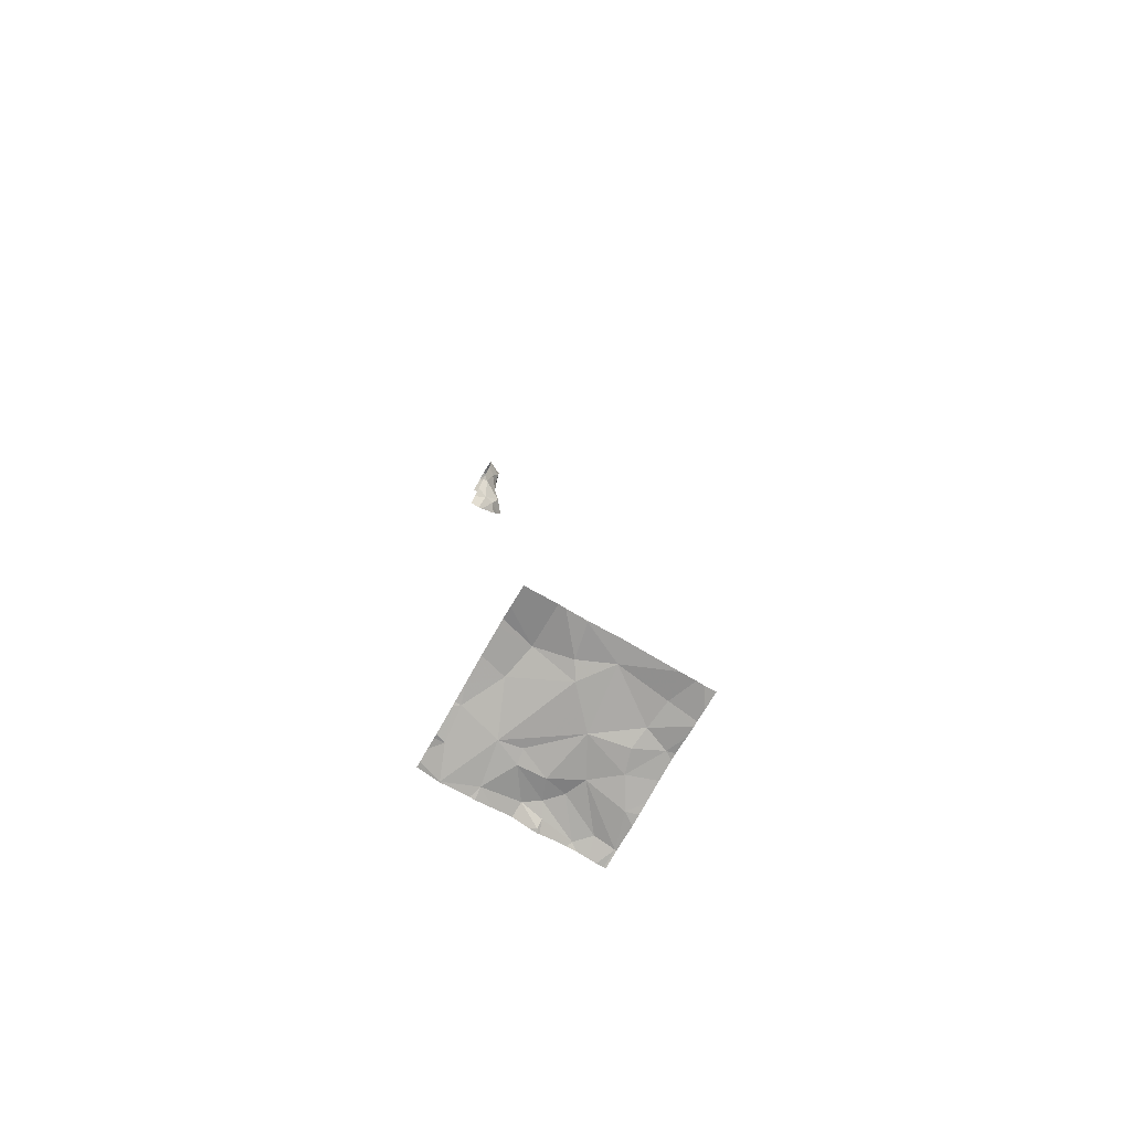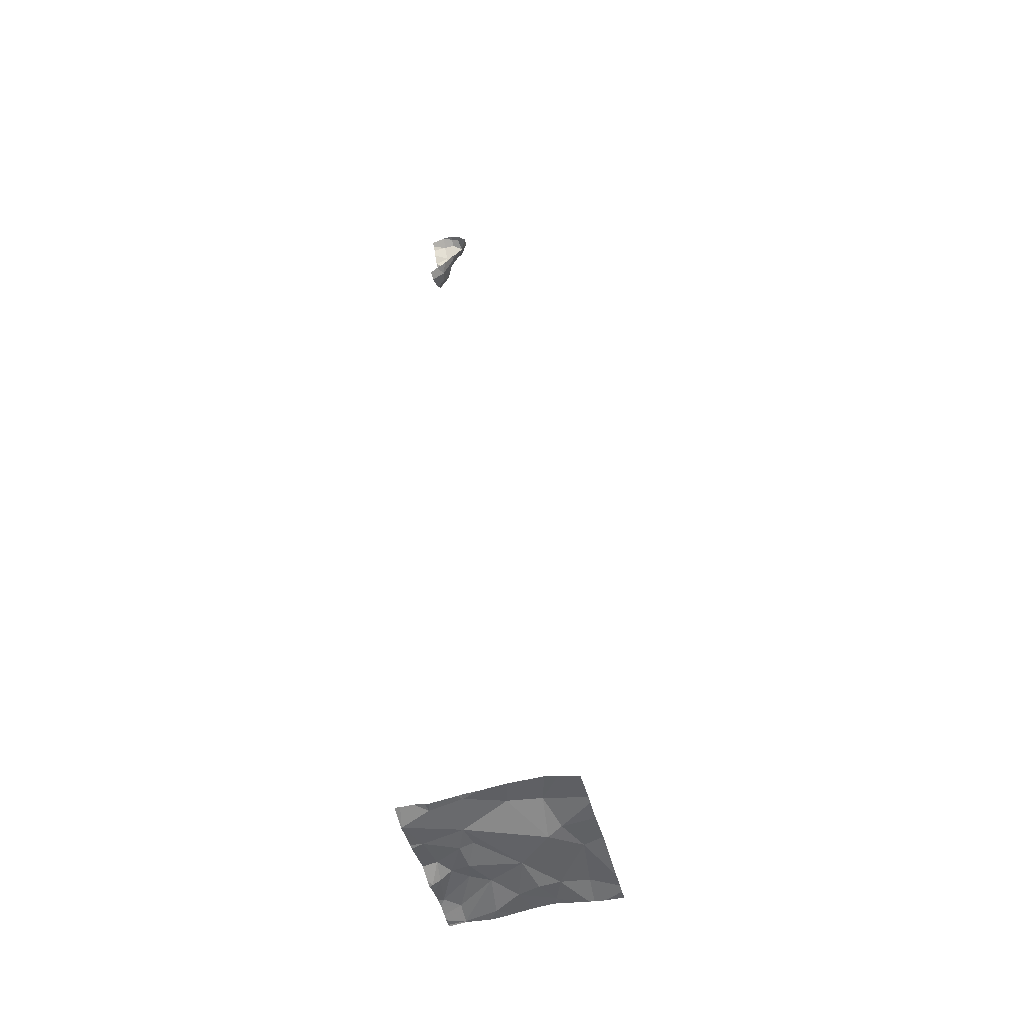
<metadata>
{"format":"obj","ext":"obj","renderer":"f3d","projection":"perspective","resolution":1024,"background":"white","views":[{"elev":-75.0,"azim":60.3,"up":"+Z"},{"elev":-50.8,"azim":15.3,"up":"+Z"}]}
</metadata>
<code>
v -146.6 198.7 483.5
v -146.3 198.3 483.5
v -147 197.8 488.9
v -147.2 198.7 483.5
v -147 198.2 483.5
v -147.1 198.3 483.5
v -147.1 198.3 483.5
v -146.8 198.7 483.5
v -146.6 198.7 483.5
v -147 197.9 488.9
v -147.2 197.9 488.8
v -147.1 197.8 488.7
v -147.2 197.9 488.8
v -147.1 197.8 489
v -147 197.9 488.9
v -147 197.8 489
v -147.2 198 488.7
v -147 197.8 488.8
v -147 197.8 489
v -147.1 197.8 489
v -147.1 197.8 489
v -147.1 197.8 489
v -147 197.8 488.9
v -147.1 197.8 489
v -147.1 197.9 488.9
v -147 197.8 489
v -147.1 197.9 488.8
v -147.1 197.8 488.7
v -146.3 198.7 483.4
v -147 197.8 488.8
v -146.3 198.7 483.4
v -147.1 198.7 483.5
v -147.1 197.9 488.8
v -147.1 197.9 488.7
v -147.1 197.9 488.6
v -147.2 197.9 488.6
v -146.3 198.6 483.4
v -146.3 198.7 483.4
v -147 197.8 488.9
v -147.1 197.8 489
v -146.7 197.9 483.5
v -146.9 197.8 483.5
v -146.9 198 483.5
v -146.5 198.7 483.5
v -147.2 198.1 483.5
v -147 197.8 488.7
v -147.2 197.9 483.4
v -147 198.3 483.5
v -146.9 198.1 483.5
v -147 197.8 488.8
v -147.1 197.8 489
v -146.3 198.1 483.5
v -147 197.8 488.8
v -146.5 198.1 483.5
v -146.7 198.4 483.5
v -147.1 197.8 489
v -147.2 198.4 483.5
v -146.3 198.6 483.4
v -147.1 197.8 483.5
v -147.2 198.4 483.4
v -146.9 198.7 483.5
v -146.5 198 483.5
v -146.5 198.2 483.5
v -146.4 198.3 483.5
v -147 198.4 483.5
v -147 197.8 488.8
v -146.9 198.5 483.5
v -147.1 197.9 488.8
v -147.2 198.5 483.5
v -147.1 198.6 483.5
v -146.3 198 483.5
v -147.1 198.7 483.5
v -146.9 198.7 483.4
v -146.3 198.1 483.5
v -147.2 197.8 489
v -146.7 198.5 483.5
v -146.6 198.6 483.5
v -146.3 198 483.5
v -146.6 198.7 483.5
v -146.3 198.1 483.5
v -146.4 198.6 483.5
v -146.8 198.6 483.5
v -147.2 197.9 488.8
v -147.2 197.9 488.8
v -147.2 198 488.7
v -147.2 198 488.7
v -147.2 197.8 488.9
v -146.4 198.7 483.5
v -147 198.7 483.5
v -147.2 197.9 488.8
v -147.2 197.9 488.8
v -147.1 198.7 483.5
v -147.2 197.8 488.9
v -147.2 198 488.7
v -147.2 198 488.7
v -147.2 197.8 488.9
v -147.2 198 488.7
v -147.2 198 488.7
v -147.2 198 488.6
v -147.2 197.9 483.4
v -146.5 198.7 483.5
v -147.2 197.9 483.4
v -147.2 198 483.5
v -147.2 198.1 483.4
v -147.2 198.2 483.5
v -147.2 198.3 483.5
v -147.2 197.9 483.4
v -147.2 197.9 483.4
v -147.2 198.3 483.5
v -147.2 198.4 483.4
v -147.2 197.8 488.5
v -147.2 197.9 488.5
v -147.2 198 488.7
v -146.4 198.7 483.4
v -146.9 198.7 483.5
v -147.2 198.6 483.5
v -147.2 198.6 483.5
v -147.2 198.7 483.5
v -147.2 198.5 483.5
v -147.2 198.4 483.5
v -147.2 198.7 483.5
v -147.2 198.5 483.5
v -147.2 197.8 483.5
v -146.8 197.8 483.5
v -146.9 197.8 483.5
v -146.6 197.8 483.5
v -146.5 197.8 483.5
v -147.1 197.8 483.5
v -147.1 197.8 483.5
v -146.4 197.8 483.5
v -146.4 197.8 483.5
v -146.9 197.8 483.5
v -147 197.8 483.5
v -147.1 197.8 488.6
v -147.2 197.8 488.6
v -146.3 197.8 483.5
v -146.3 197.8 483.5
v -147.2 197.8 489
v -147.2 197.8 483.5
v -147.2 197.8 483.5
v -147.2 197.8 488.6
v -147.2 197.8 488.5
f 6 5 7
f 11 13 83
f 15 14 16
f 21 20 87
f 133 59 129
f 132 42 59
f 83 17 85
f 25 11 91
f 13 11 25
f 17 27 94
f 28 30 50
f 20 25 93
f 33 25 15
f 15 25 14
f 25 20 14
f 21 14 20
f 94 34 97
f 10 15 23
f 15 16 39
f 25 33 13
f 28 34 27
f 35 34 28
f 35 36 34
f 17 13 27
f 40 21 24
f 42 41 43
f 43 5 45
f 123 100 139
f 48 5 49
f 102 45 103
f 131 62 130
f 52 54 78
f 55 49 43
f 130 62 127
f 6 45 5
f 105 6 106
f 7 57 6
f 59 47 123
f 129 59 128
f 106 60 109
f 128 59 123
f 55 63 64
f 48 65 7
f 48 7 5
f 64 63 54
f 43 41 63
f 49 5 43
f 55 43 63
f 41 62 63
f 41 42 124
f 42 43 59
f 45 47 43
f 48 49 55
f 67 48 55
f 62 41 127
f 63 62 54
f 132 59 133
f 64 52 80
f 64 54 52
f 30 10 66
f 36 35 111
f 40 14 21
f 40 16 14
f 10 68 33
f 127 41 126
f 15 10 33
f 97 36 98
f 27 13 33
f 10 30 68
f 30 28 27
f 33 68 27
f 27 68 30
f 35 28 12
f 126 41 124
f 16 40 22
f 57 60 6
f 78 62 71
f 47 59 43
f 57 7 69
f 116 70 117
f 117 72 118
f 67 73 72
f 77 76 55
f 125 42 132
f 79 77 101
f 110 57 120
f 4 121 32
f 119 69 122
f 79 76 77
f 124 42 125
f 67 65 48
f 7 65 69
f 81 64 37
f 72 70 67
f 67 55 82
f 38 81 58
f 81 77 64
f 64 77 55
f 67 82 73
f 82 76 79
f 101 81 88
f 61 82 8
f 8 79 9
f 67 70 65
f 70 69 65
f 72 73 89
f 55 76 82
f 32 72 92
f 83 13 17
f 84 11 83
f 123 47 100
f 85 17 86
f 12 28 46
f 86 17 113
f 18 30 66
f 87 20 96
f 75 87 138
f 29 38 31
f 19 16 22
f 90 11 84
f 91 11 90
f 1 79 44
f 22 40 24
f 93 25 91
f 92 72 89
f 24 21 51
f 94 27 34
f 95 17 94
f 89 73 115
f 96 20 93
f 3 10 23
f 23 15 39
f 97 34 36
f 98 36 99
f 26 16 19
f 99 36 112
f 9 79 1
f 100 47 107
f 8 82 79
f 102 47 45
f 39 16 26
f 103 45 104
f 104 45 105
f 46 28 50
f 105 45 6
f 50 30 18
f 106 6 60
f 107 47 108
f 51 21 56
f 58 81 37
f 108 47 102
f 109 60 110
f 81 38 114
f 110 60 57
f 115 73 61
f 111 35 135
f 112 36 111
f 56 21 75
f 37 64 2
f 113 17 95
f 61 73 82
f 2 64 80
f 116 69 70
f 75 21 87
f 136 62 137
f 117 70 72
f 118 72 121
f 66 10 53
f 119 57 69
f 120 57 119
f 80 52 74
f 53 10 3
f 121 72 32
f 74 52 78
f 122 69 116
f 78 54 62
f 88 81 114
f 134 35 12
f 135 35 141
f 136 71 62
f 137 62 131
f 44 79 101
f 101 77 81
f 139 100 140
f 114 38 29
f 141 35 134
f 142 111 135

</code>
